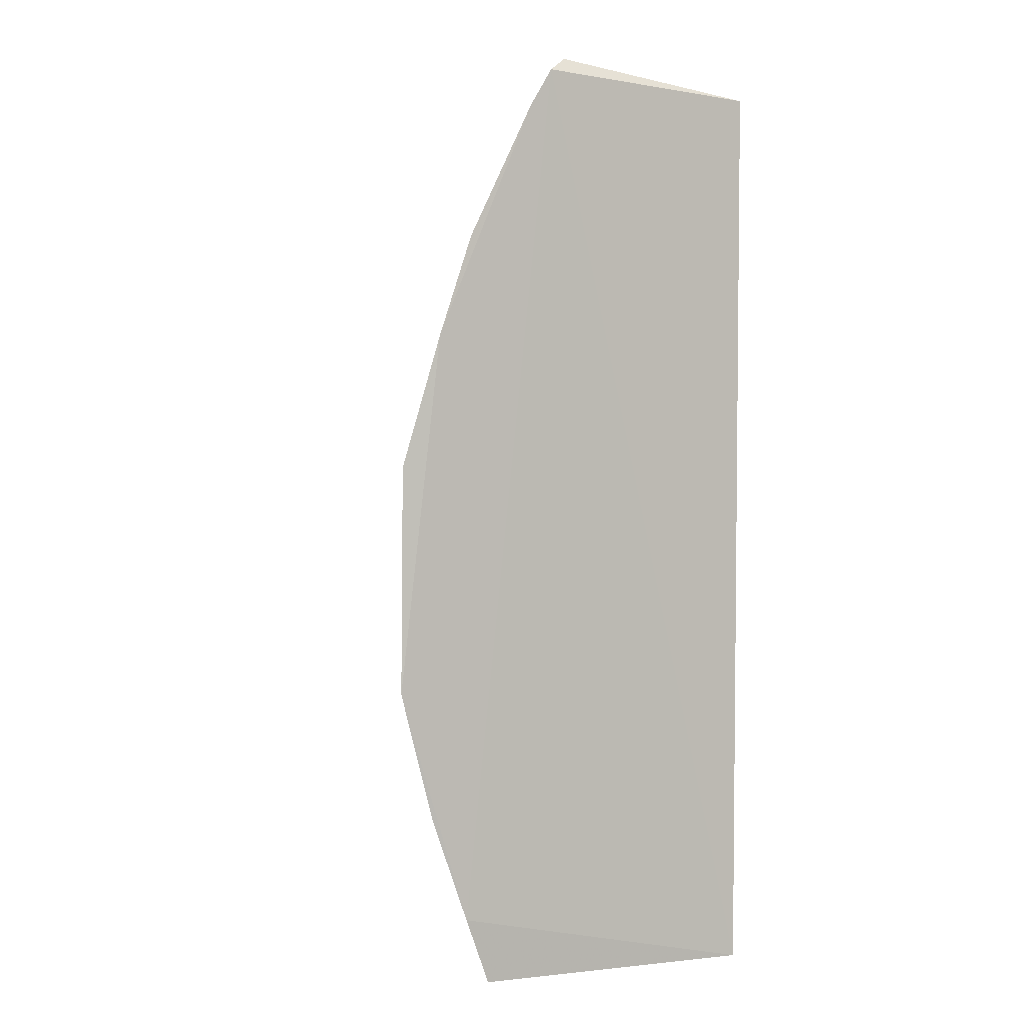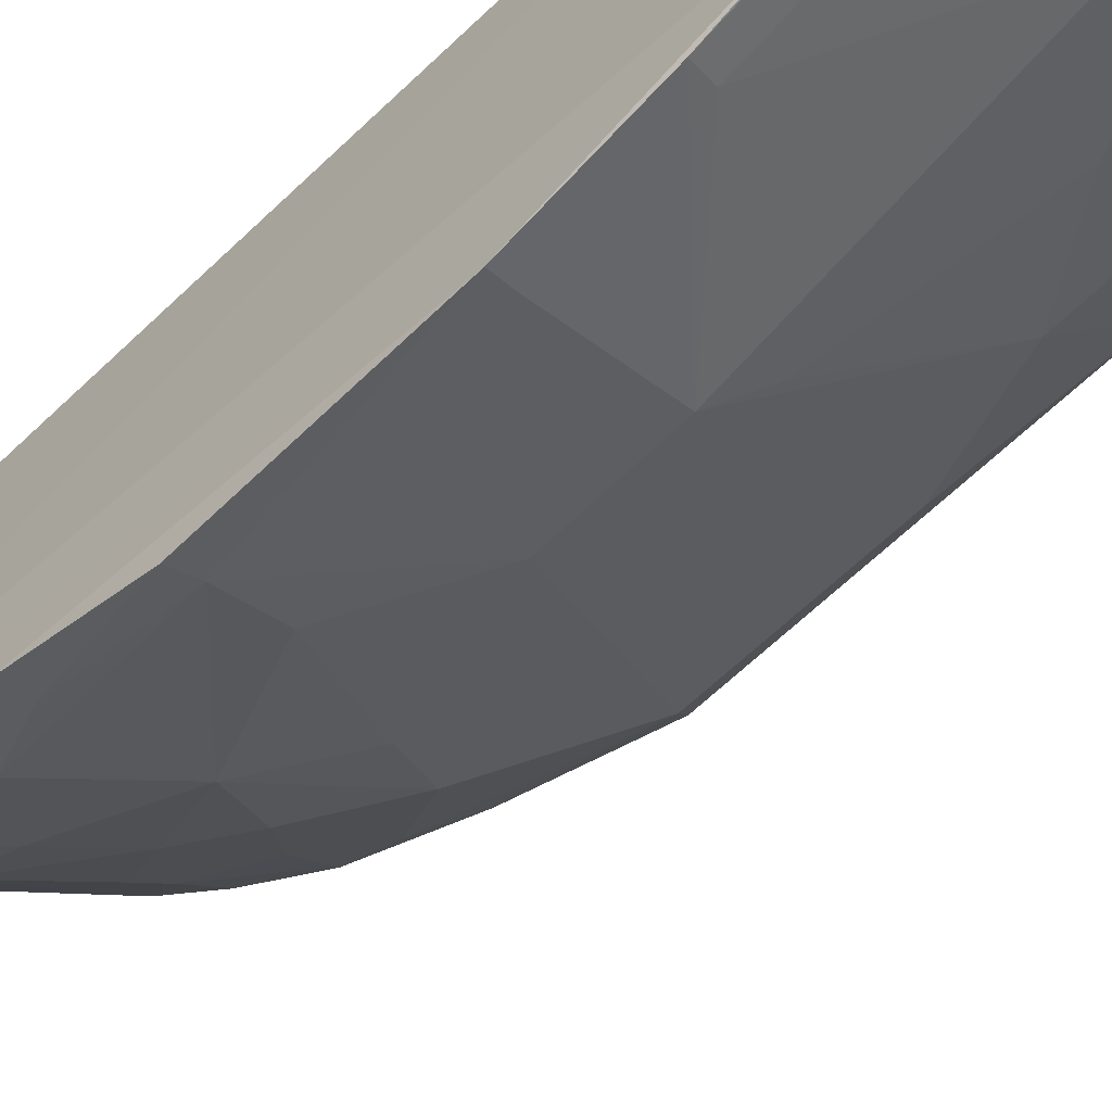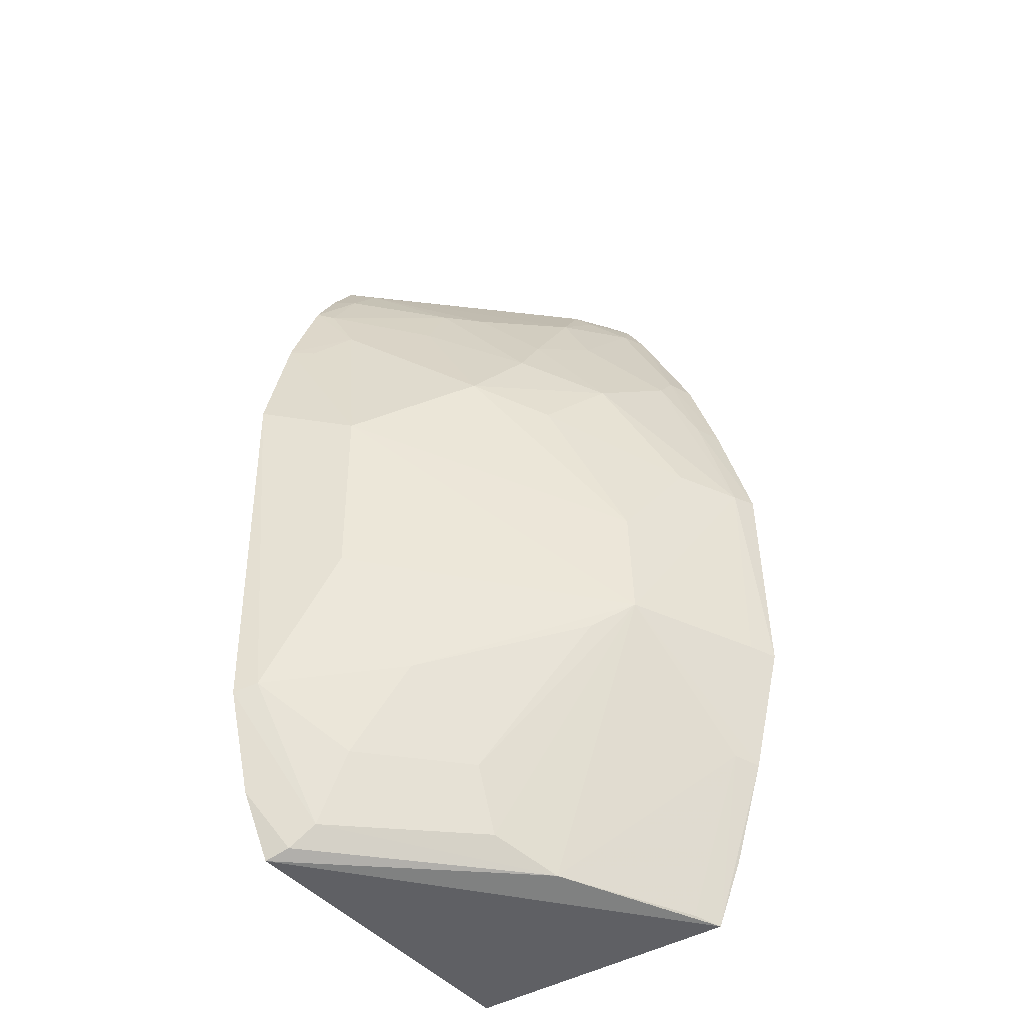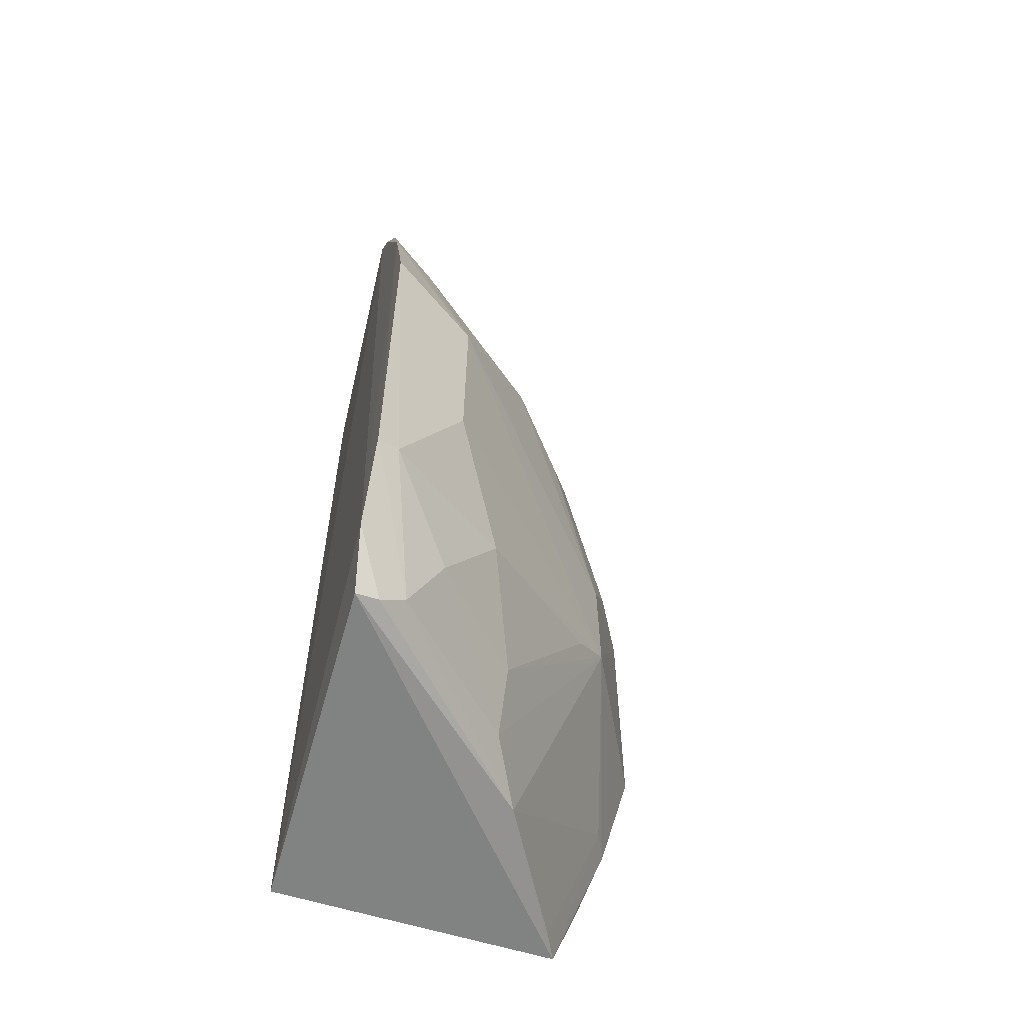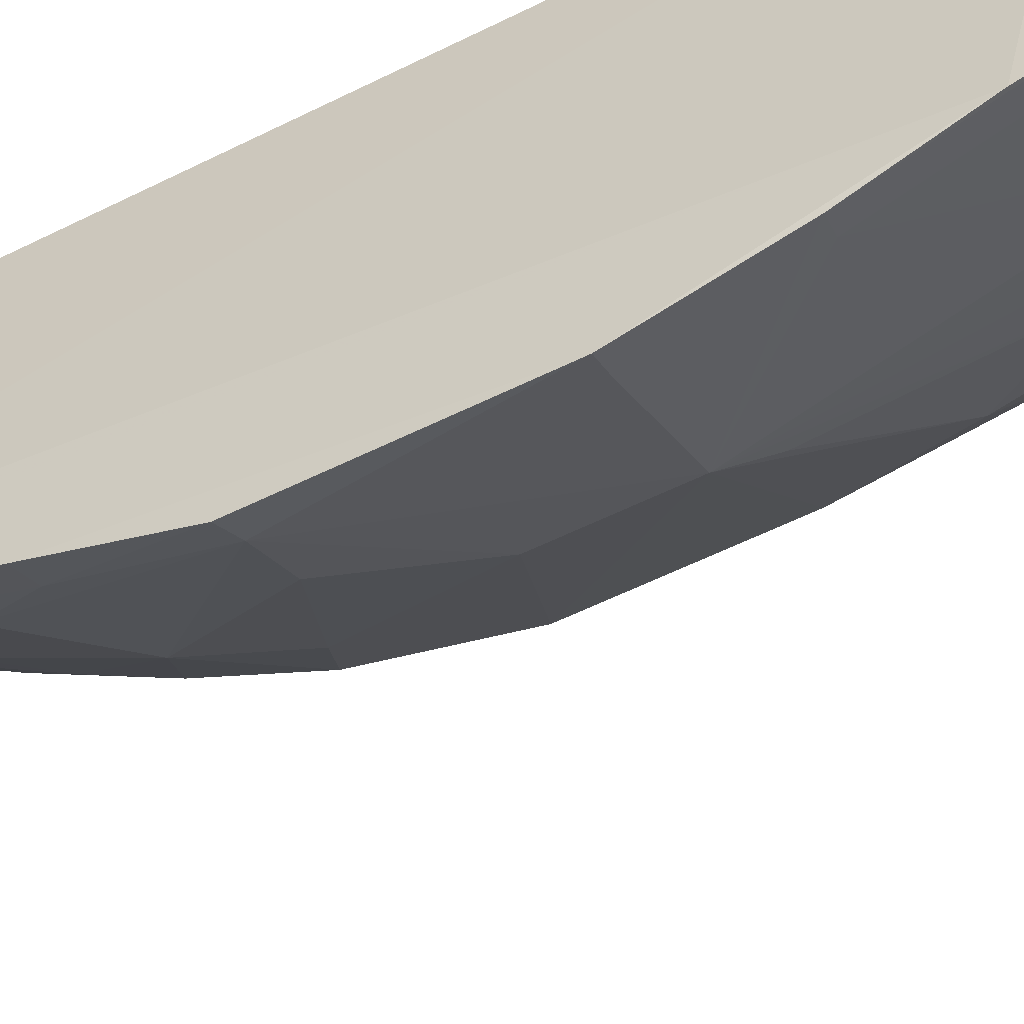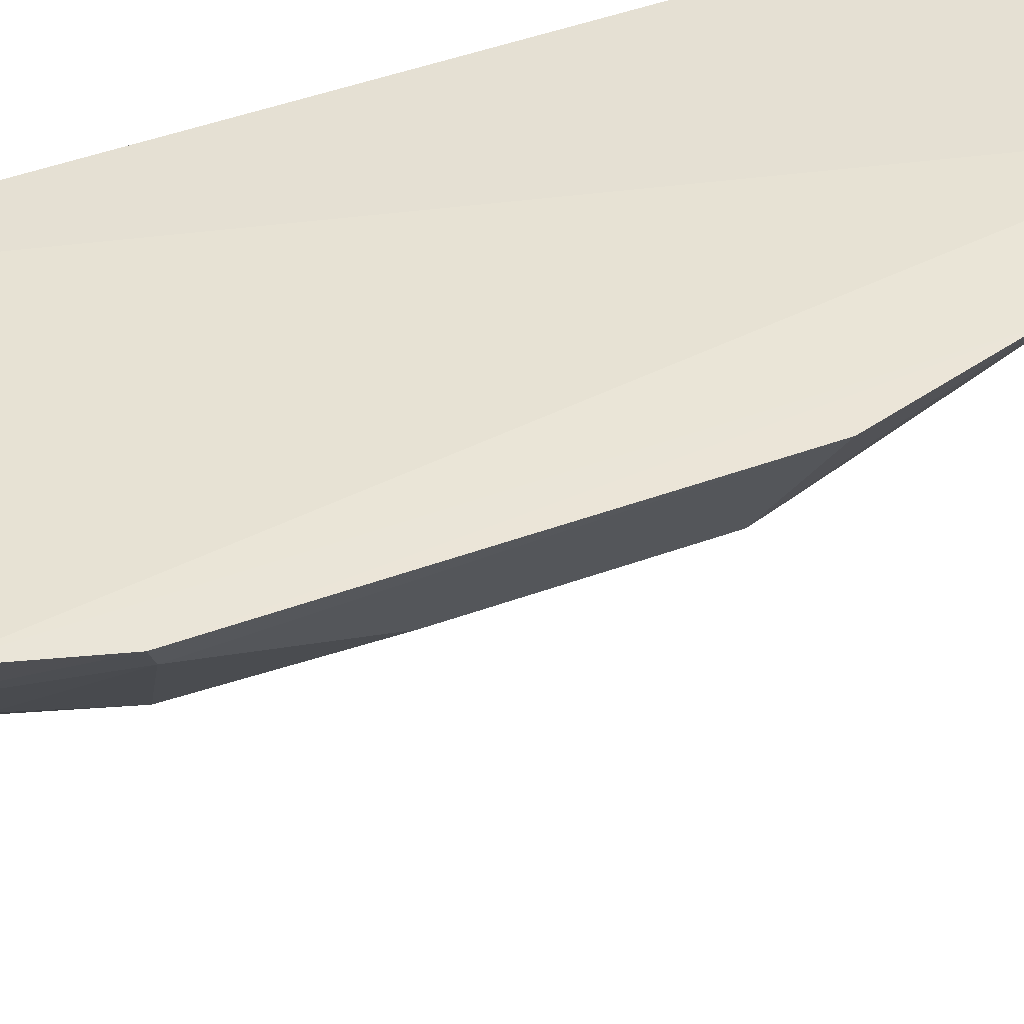
<metadata>
{"format":"obj","ext":"obj","renderer":"f3d","projection":"perspective","resolution":1024,"background":"white","views":[{"elev":4.0,"azim":69.1,"up":"+Z"},{"elev":-60.5,"azim":134.4,"up":"+Y"},{"elev":-42.2,"azim":-53.9,"up":"+Z"},{"elev":-59.0,"azim":-107.1,"up":"+Z"},{"elev":-50.6,"azim":118.8,"up":"+Y"},{"elev":42.4,"azim":-114.9,"up":"+Y"}]}
</metadata>
<code>
v -0.2302 -0.3778 0.05119
v -0.2302 -0.3378 -0.1858
v -0.2348 -0.2096 0.2205
v -0.3609 -0.2007 0.2149
v -0.4135 -0.213 -0.105
v -0.2292 -0.3076 0.2289
v -0.2982 -0.3437 -0.04603
v -0.2348 -0.2096 -0.1886
v -0.234 -0.2993 0.2347
v -0.3271 -0.2985 0.1253
v -0.2282 -0.349 -0.1552
v -0.3279 -0.2831 -0.1672
v -0.4034 -0.2027 -0.154
v -0.2544 -0.3418 0.1383
v -0.2694 -0.358 0.05143
v -0.421 -0.2029 0.06671
v -0.2819 -0.2972 0.1948
v -0.2286 -0.3794 -0.05005
v -0.2401 -0.359 -0.1069
v -0.3723 -0.2681 -0.09461
v -0.3013 -0.2979 -0.1802
v -0.2294 -0.3459 0.1537
v -0.3535 -0.2865 0.09279
v -0.2961 -0.3294 0.1089
v -0.4183 -0.2031 -0.1087
v -0.2595 -0.29 0.2268
v -0.3399 -0.2542 0.1793
v -0.2425 -0.3131 0.2104
v -0.2418 -0.3737 0.0492
v -0.2289 -0.3647 -0.1086
v -0.3406 -0.2834 -0.1375
v -0.3838 -0.2278 -0.1698
v -0.3992 -0.2445 0.05135
v -0.242 -0.3318 -0.1838
v -0.3899 -0.2059 -0.1834
v -0.2291 -0.3606 0.1099
v -0.2996 -0.3426 0.007057
v -0.3118 -0.2985 0.1497
v -0.2824 -0.3122 0.1655
v -0.4054 -0.202 0.1267
v -0.3537 -0.2549 0.1514
v -0.3548 -0.2132 0.2099
v -0.2554 -0.2977 0.2204
v -0.2292 -0.3173 0.2128
v -0.2425 -0.3416 0.1527
v -0.2406 -0.3734 -0.04897
v -0.2424 -0.356 0.1089
v -0.3129 -0.328 -0.06089
v -0.3825 -0.2432 -0.1371
v -0.3983 -0.244 -0.03568
v -0.3871 -0.2163 -0.1794
v -0.3249 -0.3135 0.07846
v -0.3248 -0.2694 0.1793
v -0.3845 -0.2257 0.1402
v -0.3987 -0.2126 0.1249
v -0.3847 -0.2112 0.1669
v -0.3694 -0.2118 0.1926
v -0.389 -0.203 0.1708
v -0.3744 -0.2011 0.1957
f 8 3 6
f 8 4 3
f 9 6 3
f 9 3 4
f 11 8 6
f 11 2 8
f 13 4 8
f 21 7 12
f 21 19 7
f 24 10 23
f 25 5 16
f 26 9 4
f 26 6 9
f 29 18 1
f 29 24 15
f 29 14 24
f 30 19 2
f 30 2 11
f 30 11 18
f 30 7 19
f 31 12 7
f 32 21 12
f 32 25 13
f 32 5 25
f 34 21 2
f 34 2 19
f 34 19 21
f 35 8 2
f 35 2 21
f 35 13 8
f 36 1 18
f 37 29 15
f 37 7 29
f 37 33 7
f 37 23 33
f 38 10 24
f 39 24 14
f 39 38 24
f 39 17 38
f 39 28 17
f 40 25 16
f 40 4 13
f 40 13 25
f 40 16 33
f 41 23 10
f 41 10 27
f 42 26 4
f 42 17 26
f 43 26 17
f 43 17 28
f 43 28 6
f 43 6 26
f 44 6 28
f 44 22 36
f 44 36 18
f 44 18 11
f 44 11 6
f 45 44 28
f 45 22 44
f 45 36 22
f 45 39 14
f 45 28 39
f 46 29 7
f 46 18 29
f 46 30 18
f 46 7 30
f 47 29 1
f 47 14 29
f 47 1 36
f 47 45 14
f 47 36 45
f 48 31 7
f 48 7 20
f 48 20 31
f 49 20 5
f 49 5 32
f 49 31 20
f 49 32 12
f 49 12 31
f 50 5 20
f 50 20 7
f 50 7 33
f 50 33 16
f 50 16 5
f 51 35 21
f 51 21 32
f 51 32 13
f 51 13 35
f 52 24 23
f 52 23 37
f 52 37 15
f 52 15 24
f 53 27 10
f 53 10 38
f 53 38 17
f 53 42 27
f 53 17 42
f 54 33 23
f 54 23 41
f 55 54 40
f 55 40 33
f 55 33 54
f 56 54 41
f 56 41 27
f 57 56 27
f 57 27 42
f 57 42 4
f 58 40 54
f 58 54 56
f 58 56 57
f 59 4 40
f 59 40 58
f 59 58 57
f 59 57 4

</code>
